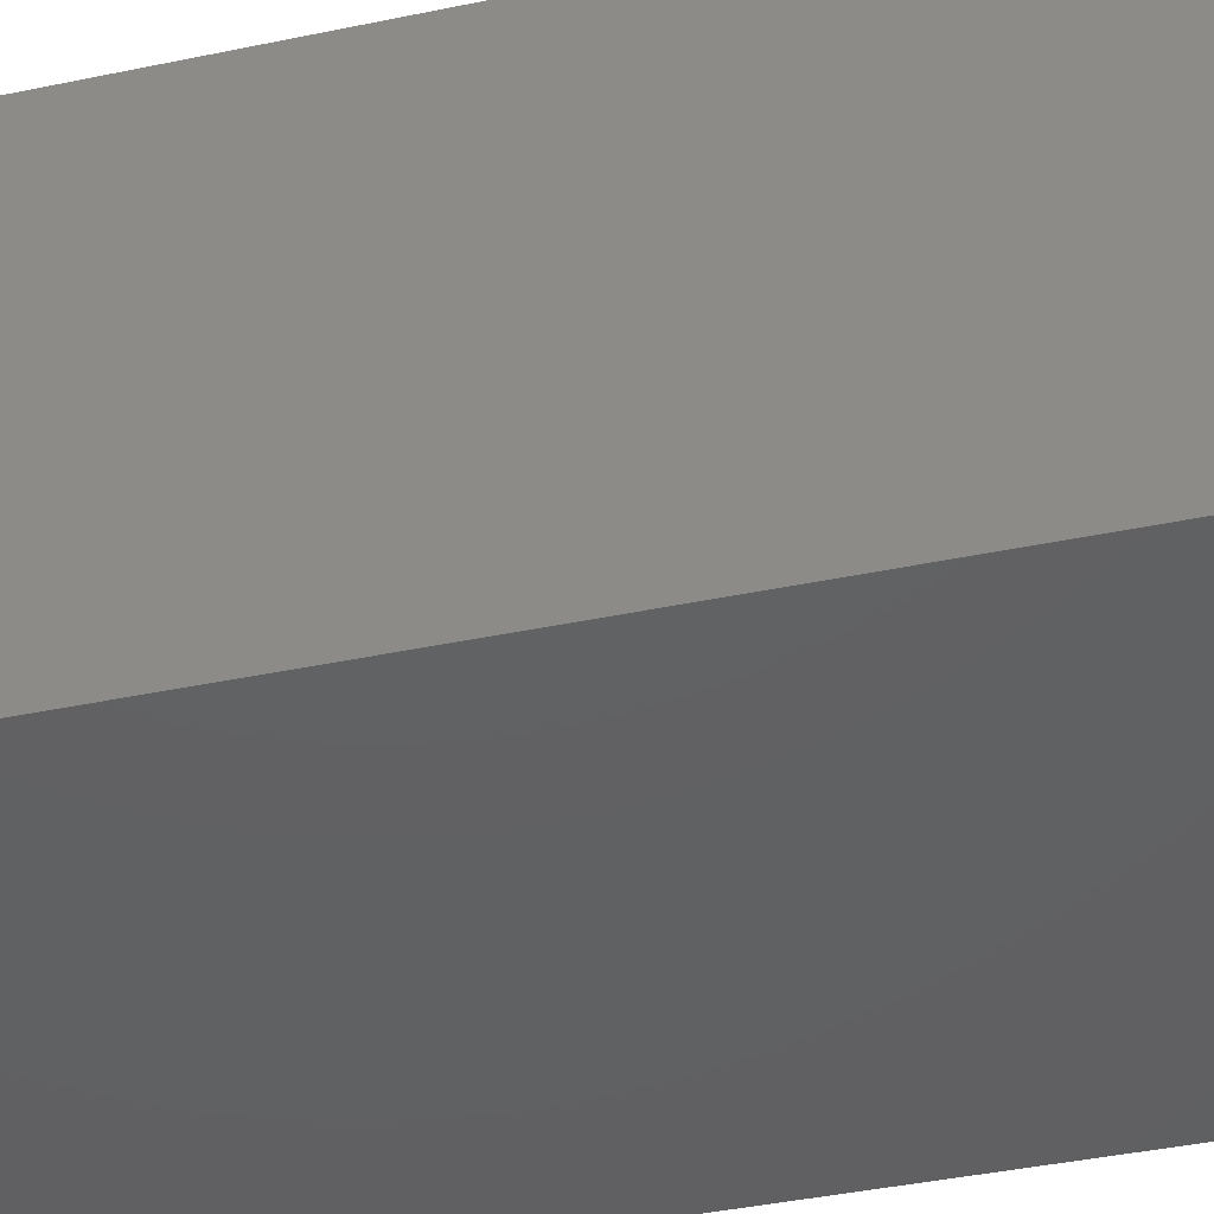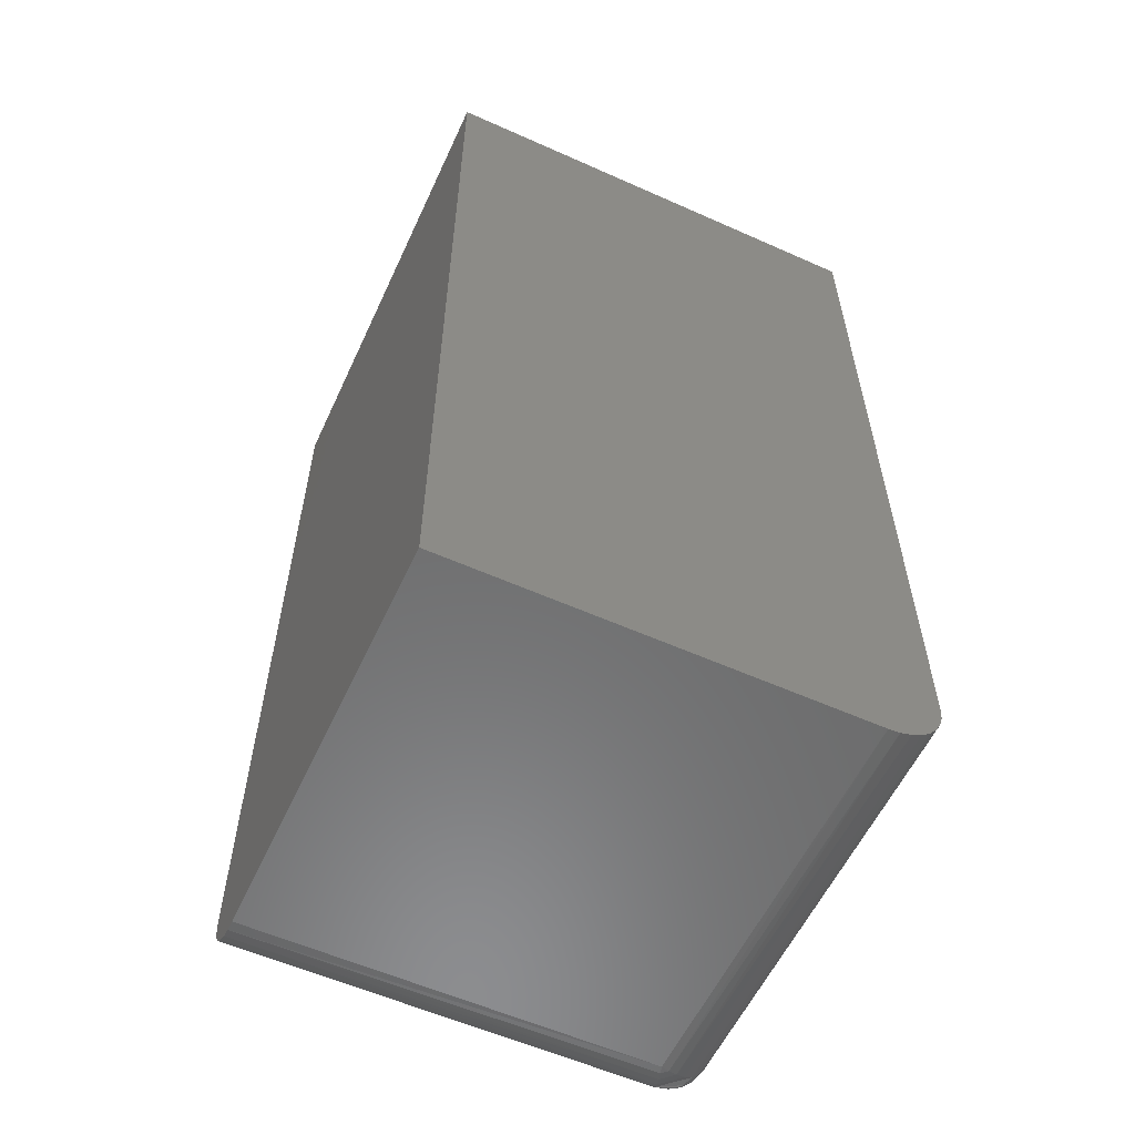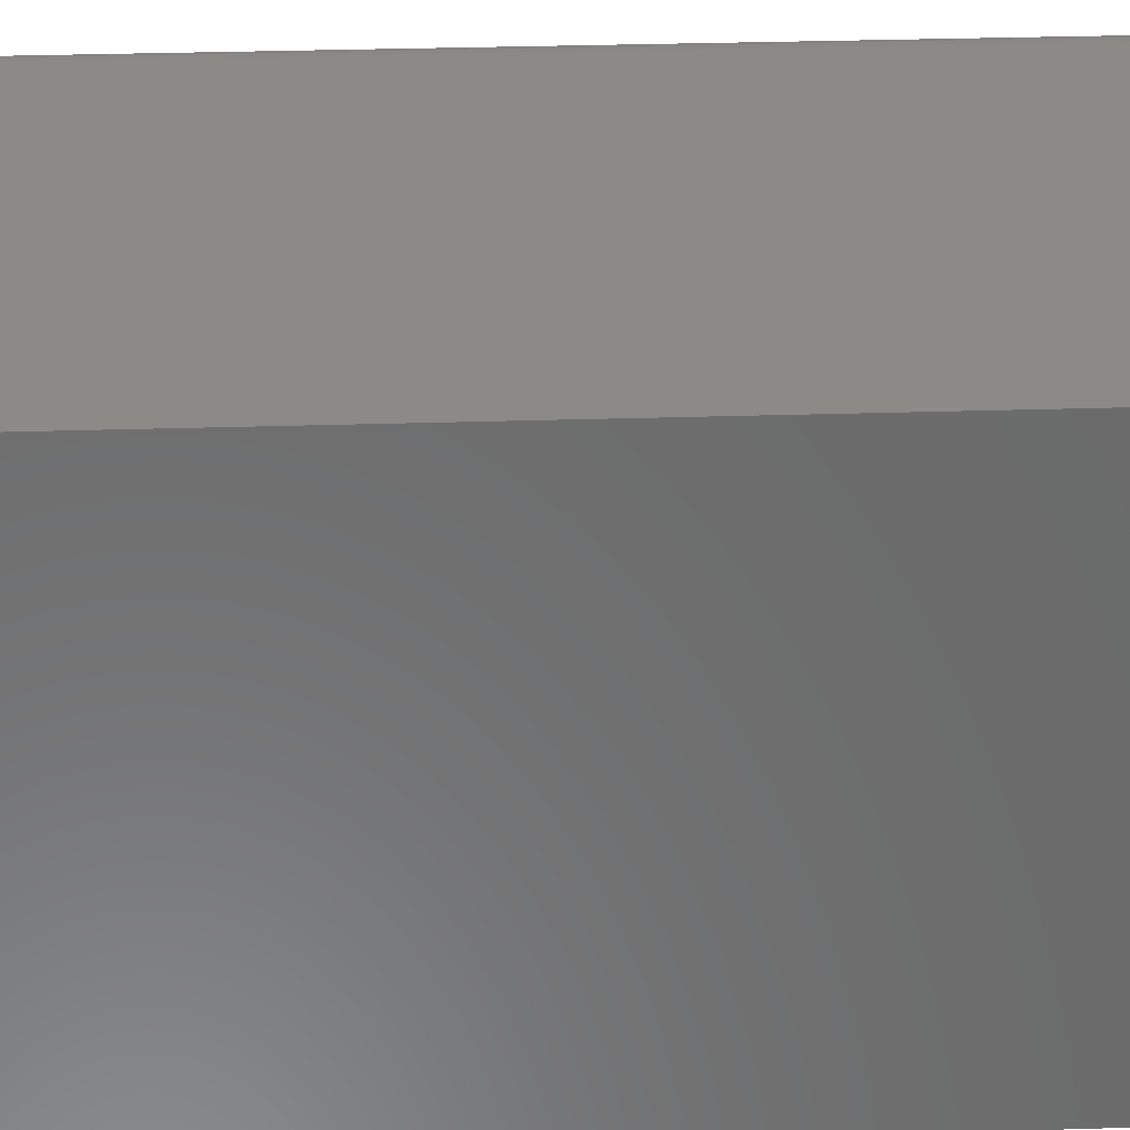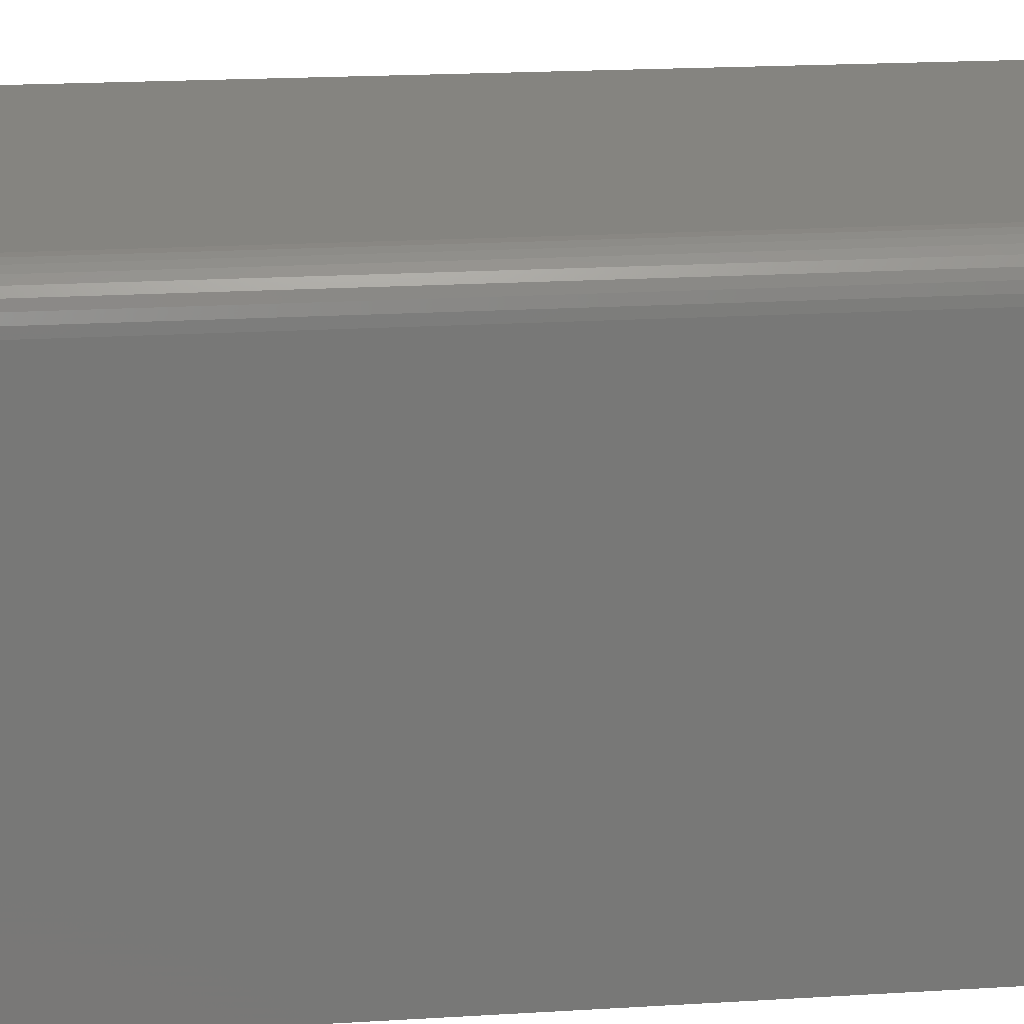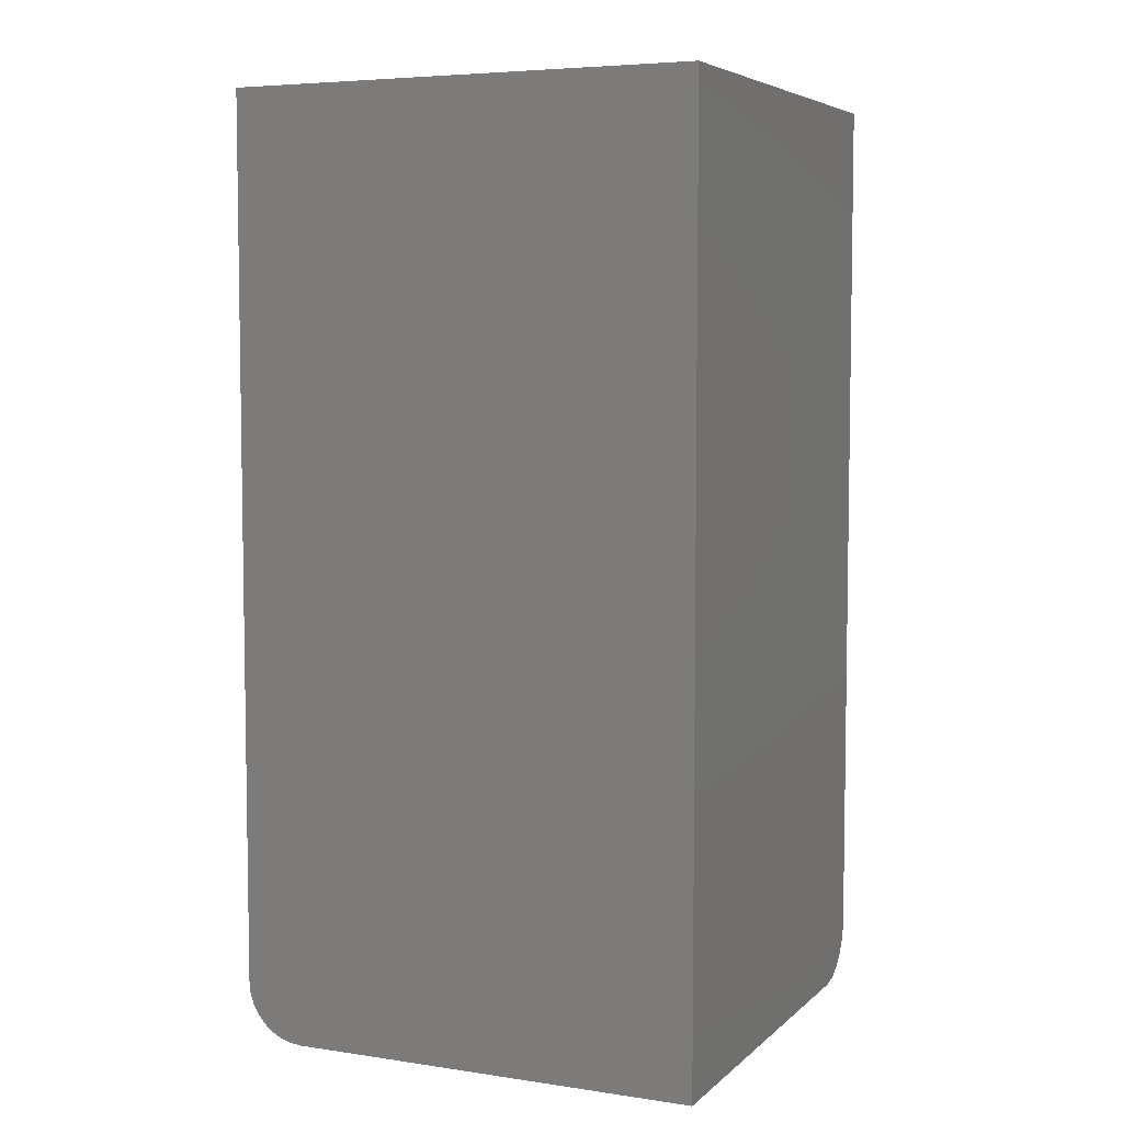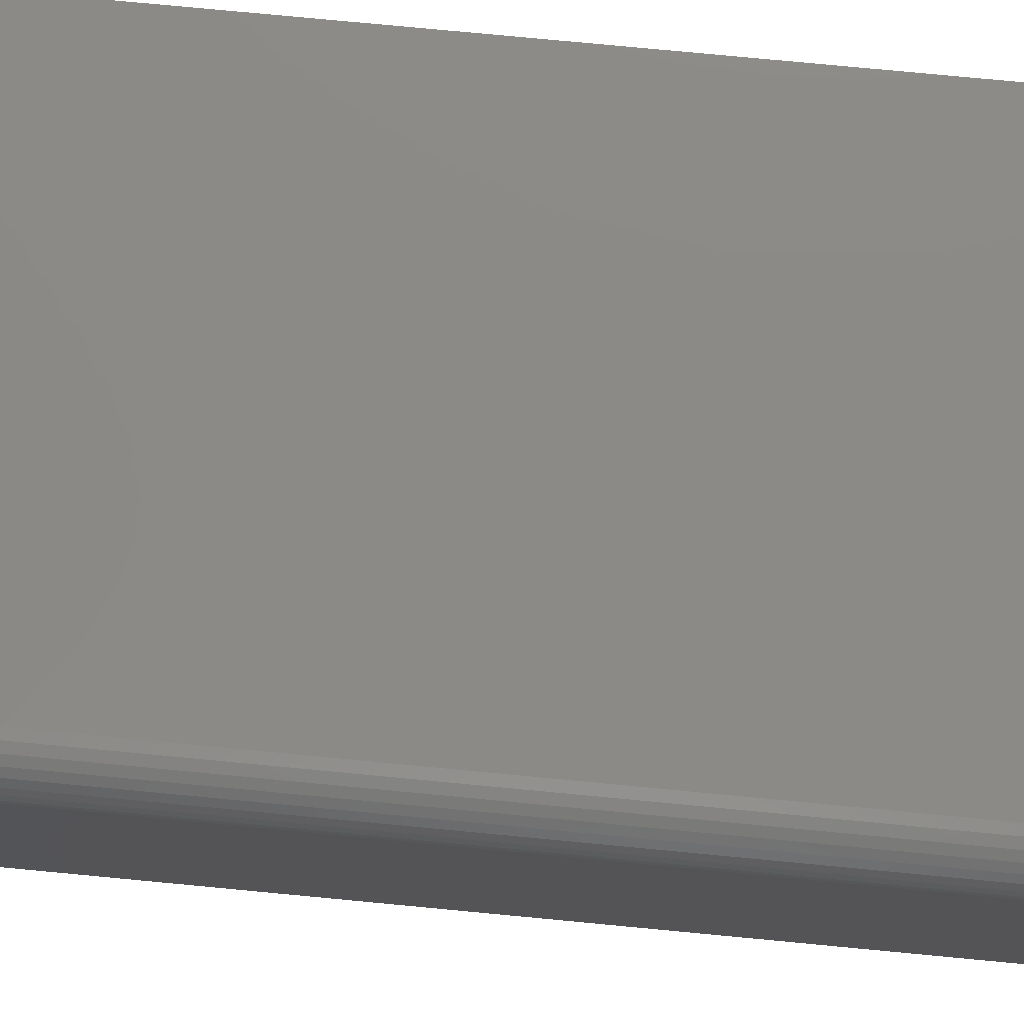
<metadata>
{"format":"stl","ext":"stl","renderer":"f3d","projection":"perspective","resolution":1024,"background":"white","views":[{"elev":-43.1,"azim":-76.2,"up":"+Z"},{"elev":-57.8,"azim":-114.8,"up":"+Y"},{"elev":32.2,"azim":-92.5,"up":"+Z"},{"elev":19.4,"azim":83.4,"up":"+Z"},{"elev":5.7,"azim":-155.7,"up":"+Y"},{"elev":78.5,"azim":95.4,"up":"+Z"}]}
</metadata>
<code>
# stl→obj: 76 verts, 148 faces
v 0.3789 0.04688 0.3438
v 0.3789 0.75 0.3438
v 0.3783 0.04688 0.3498
v 0.3783 0.75 0.3498
v 0.3766 0.04688 0.3557
v 0.3766 0.75 0.3557
v 0.3737 0.04688 0.3611
v 0.3737 0.75 0.3611
v 0.3698 0.04688 0.3658
v 0.3698 0.75 0.3658
v 0.3651 0.04688 0.3697
v 0.3651 0.75 0.3697
v 0.3597 0.04688 0.3726
v 0.3597 0.75 0.3726
v 0.3538 0.04688 0.3744
v 0.3538 0.75 0.3744
v 0.3477 0.04688 0.375
v 0.3477 0.75 0.375
v 0 0.04688 0.375
v 0 0.75 0.375
v 0.3789 0.04688 0
v 0.3789 0.75 0
v 0 0 0.3281
v 0 0 0
v 0.3321 0 0.3281
v 0.3321 0 0
v 0.35 0.003568 0
v 0.3412 0.0009007 0
v 0.3754 0.02894 0
v 0.371 0.02083 0
v 0.3652 0.01373 0
v 0 0.75 0
v 0.378 0.03773 0
v 0.3581 0.0079 0
v 0 0.0009007 0.3373
v 0 0.003568 0.3461
v 0 0.0079 0.3542
v 0 0.01373 0.3613
v 0 0.02083 0.3671
v 0 0.02894 0.3714
v 0 0.03773 0.3741
v 0.3475 0.03918 0.3744
v 0.3343 0.000493 0.3349
v 0.3368 0.002229 0.3424
v 0.3396 0.00577 0.3507
v 0.3421 0.01082 0.3581
v 0.3442 0.01717 0.3644
v 0.3458 0.02463 0.3694
v 0.3469 0.03169 0.3725
v 0.3389 0.000493 0.3304
v 0.3783 0.03918 0.3435
v 0.3764 0.03169 0.3429
v 0.3733 0.02463 0.3419
v 0.3683 0.01717 0.3402
v 0.362 0.01082 0.3381
v 0.3546 0.00577 0.3356
v 0.3464 0.002229 0.3329
v 0.3594 0.0407 0.3722
v 0.3522 0.01119 0.3561
v 0.3601 0.01119 0.3483
v 0.3563 0.01079 0.3524
v 0.3554 0.01904 0.3636
v 0.3523 0.0302 0.3714
v 0.3754 0.0302 0.3483
v 0.3733 0.0291 0.3536
v 0.3675 0.01904 0.3515
v 0.3762 0.0407 0.3555
v 0.3641 0.01835 0.356
v 0.36 0.01835 0.3601
v 0.3704 0.02842 0.3584
v 0.3667 0.02819 0.3628
v 0.3624 0.02842 0.3665
v 0.3575 0.0291 0.3694
v 0.3647 0.04043 0.3694
v 0.3694 0.04034 0.3655
v 0.3733 0.04043 0.3608
f 1 2 3
f 3 2 4
f 3 4 5
f 5 4 6
f 5 6 7
f 7 6 8
f 7 8 9
f 9 8 10
f 9 10 11
f 11 10 12
f 11 12 13
f 13 12 14
f 13 14 15
f 15 14 16
f 15 16 17
f 17 16 18
f 19 17 20
f 20 17 18
f 1 21 2
f 2 21 22
f 23 24 25
f 25 24 26
f 24 27 26
f 27 28 26
f 29 30 31
f 32 22 21
f 32 21 33
f 32 33 24
f 33 29 31
f 33 31 34
f 33 34 27
f 33 27 24
f 23 35 36
f 24 23 36
f 24 36 37
f 24 37 38
f 24 38 39
f 24 39 40
f 24 40 41
f 24 41 19
f 24 19 20
f 24 20 32
f 17 41 42
f 17 19 41
f 23 43 35
f 23 25 43
f 35 43 44
f 35 44 36
f 36 44 45
f 36 45 37
f 37 45 46
f 37 46 38
f 38 46 47
f 38 47 39
f 47 48 39
f 40 39 48
f 48 49 40
f 41 40 49
f 49 42 41
f 25 28 50
f 25 26 28
f 21 51 33
f 21 1 51
f 33 51 52
f 33 52 29
f 29 52 53
f 29 53 30
f 30 53 54
f 30 54 31
f 54 55 31
f 34 31 55
f 55 56 34
f 27 34 56
f 56 57 27
f 28 27 57
f 57 50 28
f 42 58 17
f 58 15 17
f 50 57 44
f 43 50 44
f 50 43 25
f 57 56 45
f 44 57 45
f 55 59 46
f 46 56 55
f 45 56 46
f 55 60 61
f 61 59 55
f 59 62 47
f 46 59 47
f 55 54 60
f 62 63 48
f 47 62 48
f 53 64 65
f 66 53 65
f 66 54 53
f 3 51 1
f 51 3 67
f 64 51 67
f 65 64 67
f 5 67 3
f 54 66 60
f 60 66 68
f 68 61 60
f 61 68 69
f 69 59 61
f 62 59 69
f 53 52 64
f 66 65 70
f 70 68 66
f 68 70 71
f 71 69 68
f 72 69 71
f 62 69 72
f 73 62 72
f 62 73 63
f 49 48 63
f 52 51 64
f 49 63 58
f 42 49 58
f 15 58 13
f 13 58 74
f 13 74 11
f 11 74 75
f 11 75 9
f 9 75 76
f 9 76 7
f 7 76 67
f 7 67 5
f 63 73 58
f 58 73 72
f 58 72 74
f 74 72 71
f 74 71 75
f 75 71 70
f 75 70 76
f 76 70 65
f 76 65 67
f 8 14 12
f 8 12 10
f 32 20 18
f 32 18 16
f 32 16 22
f 16 14 8
f 16 8 6
f 16 6 4
f 16 4 2
f 16 2 22

</code>
